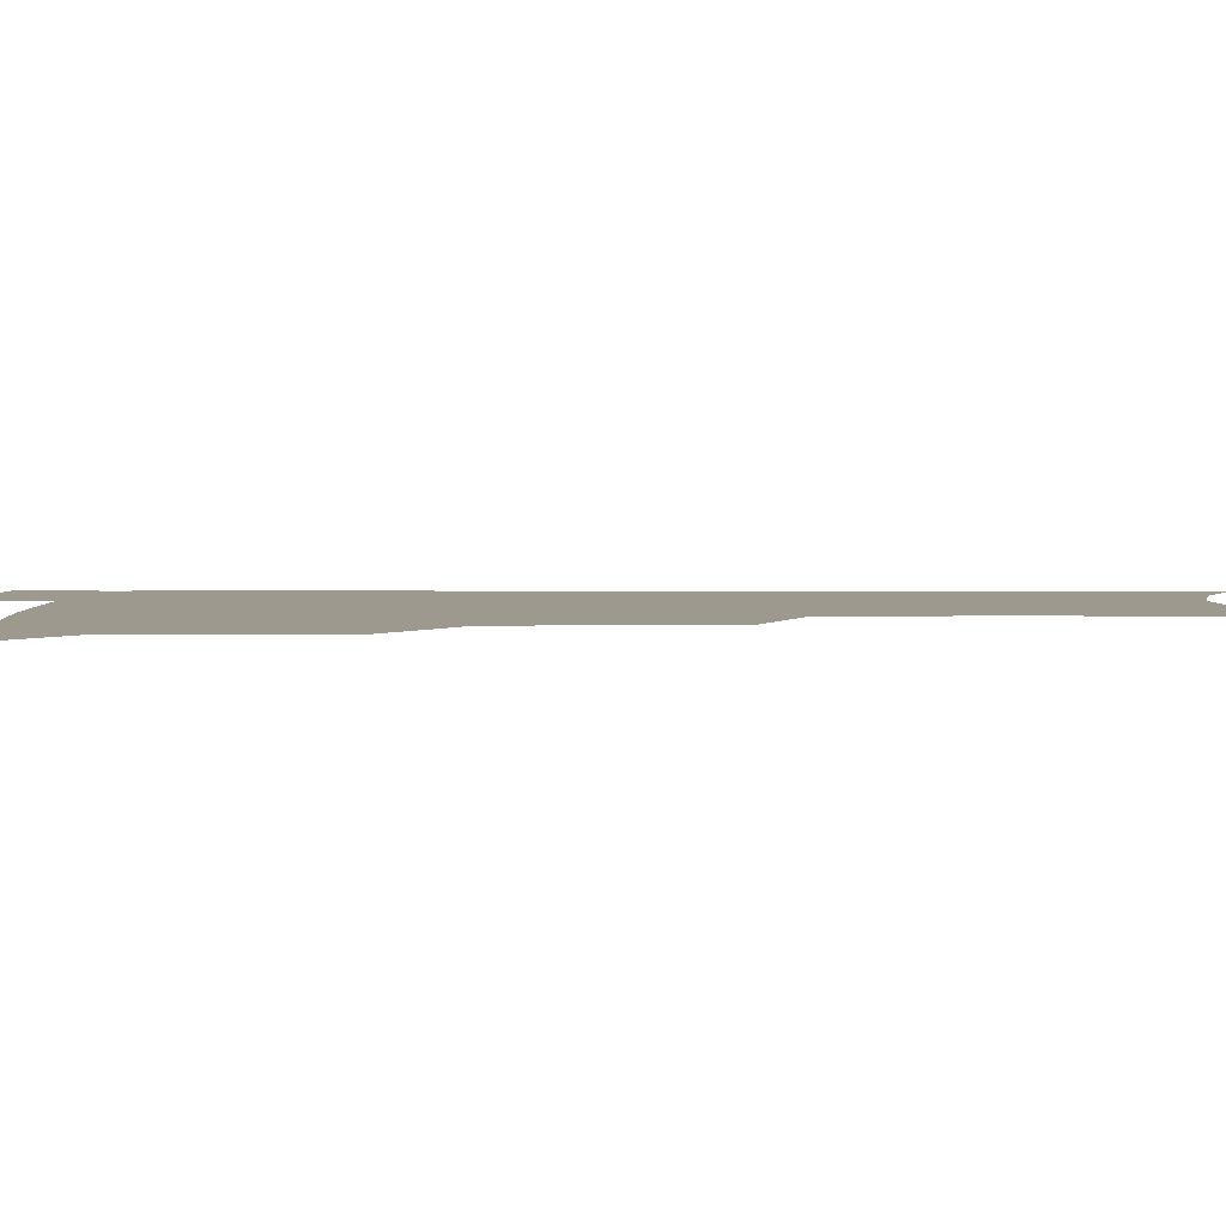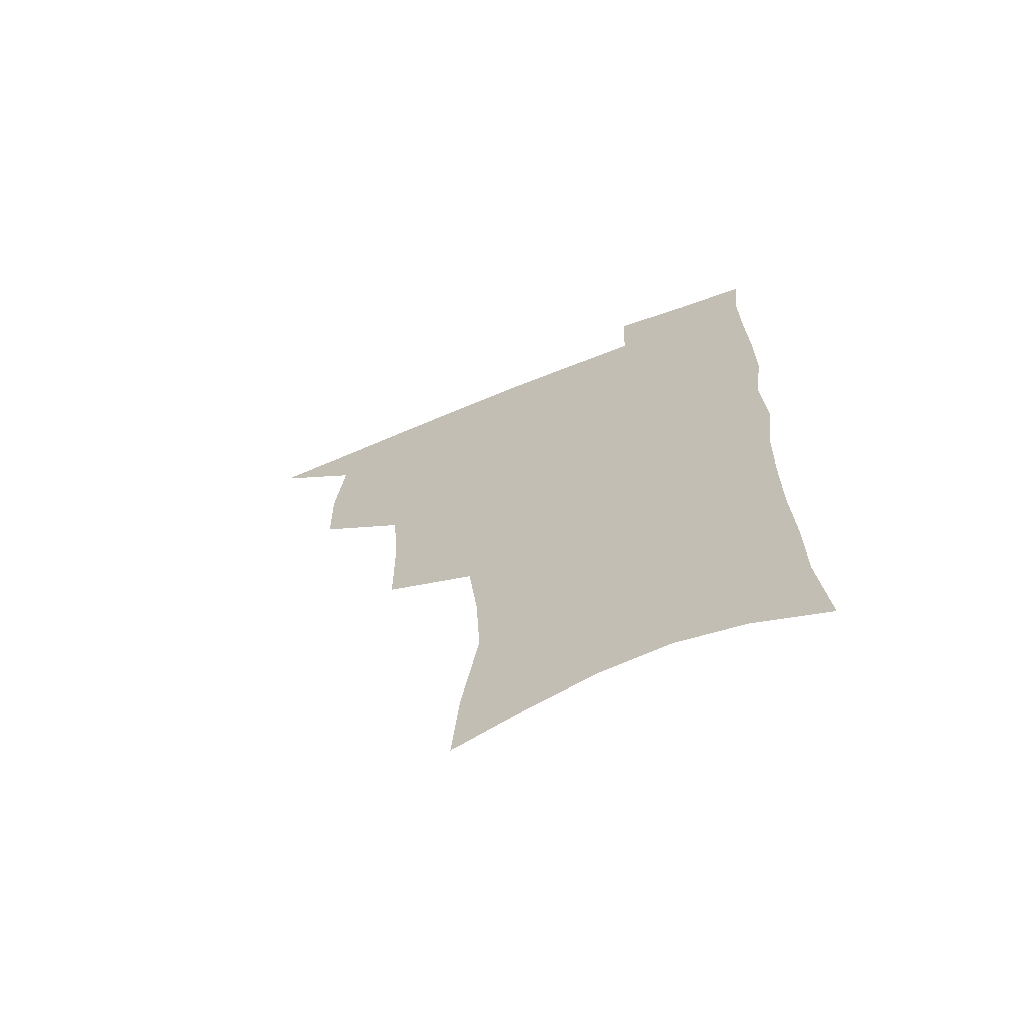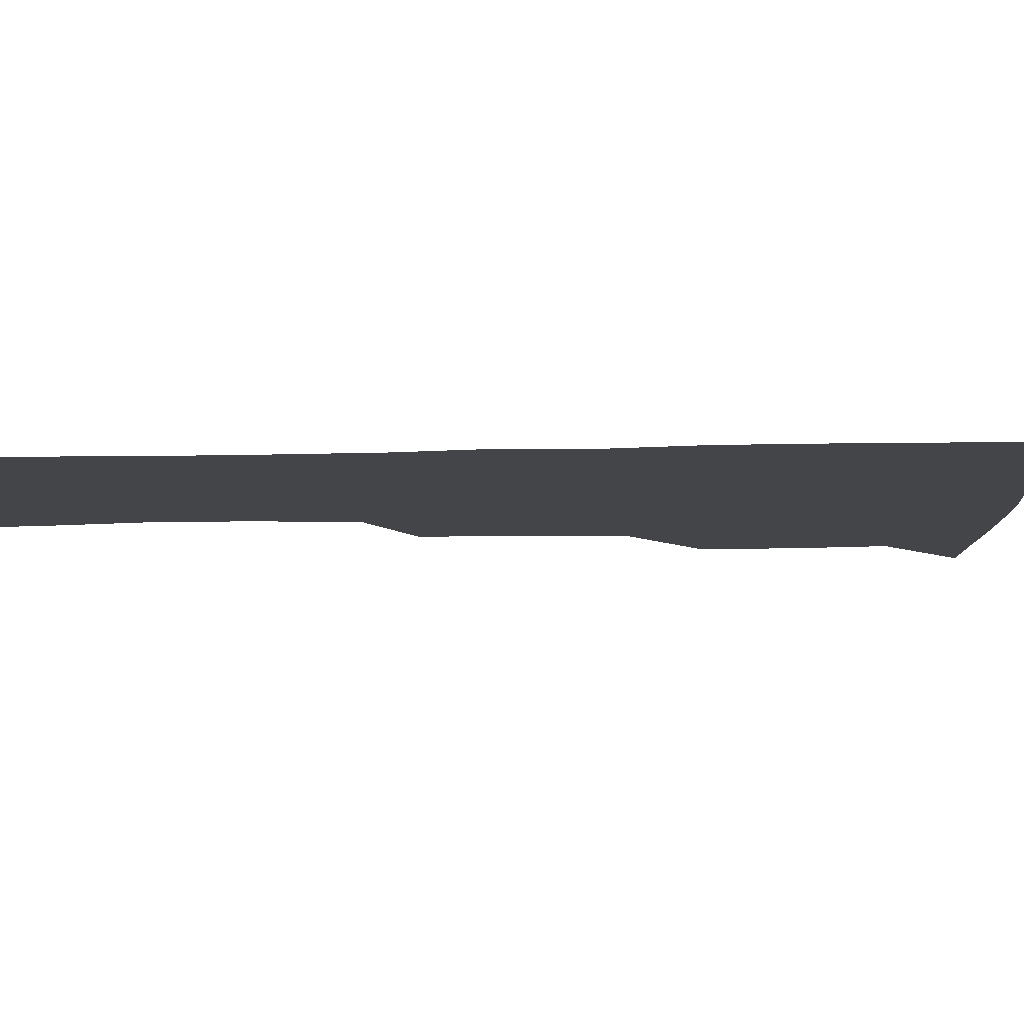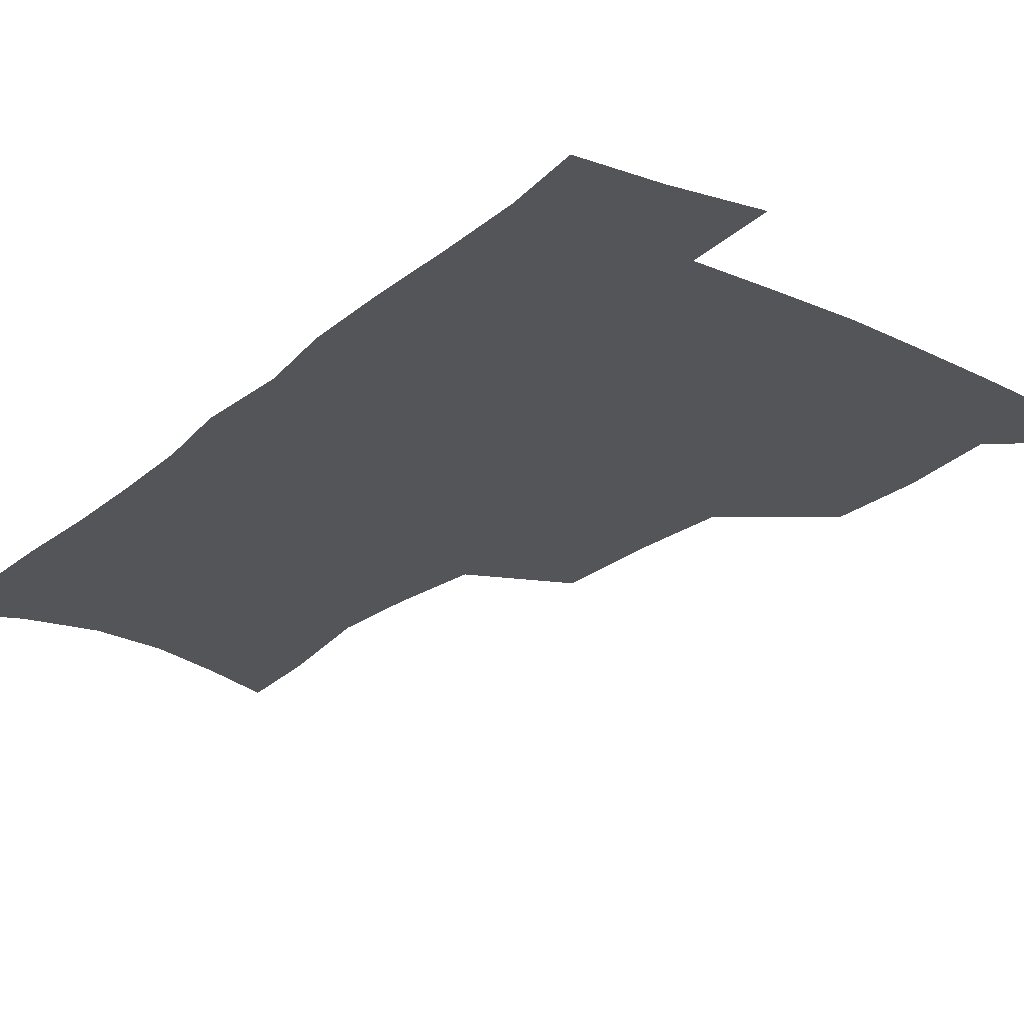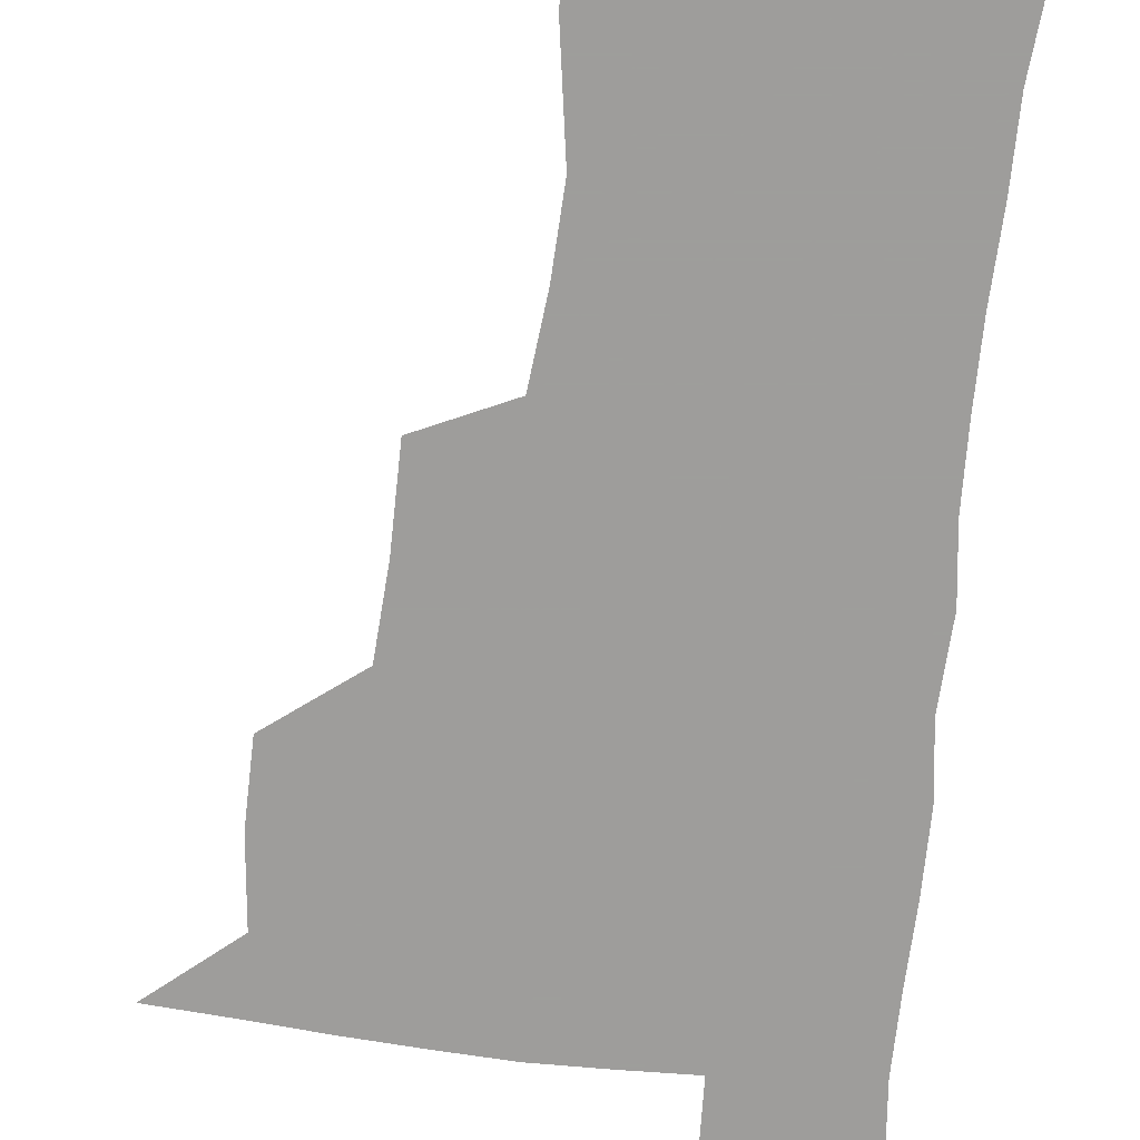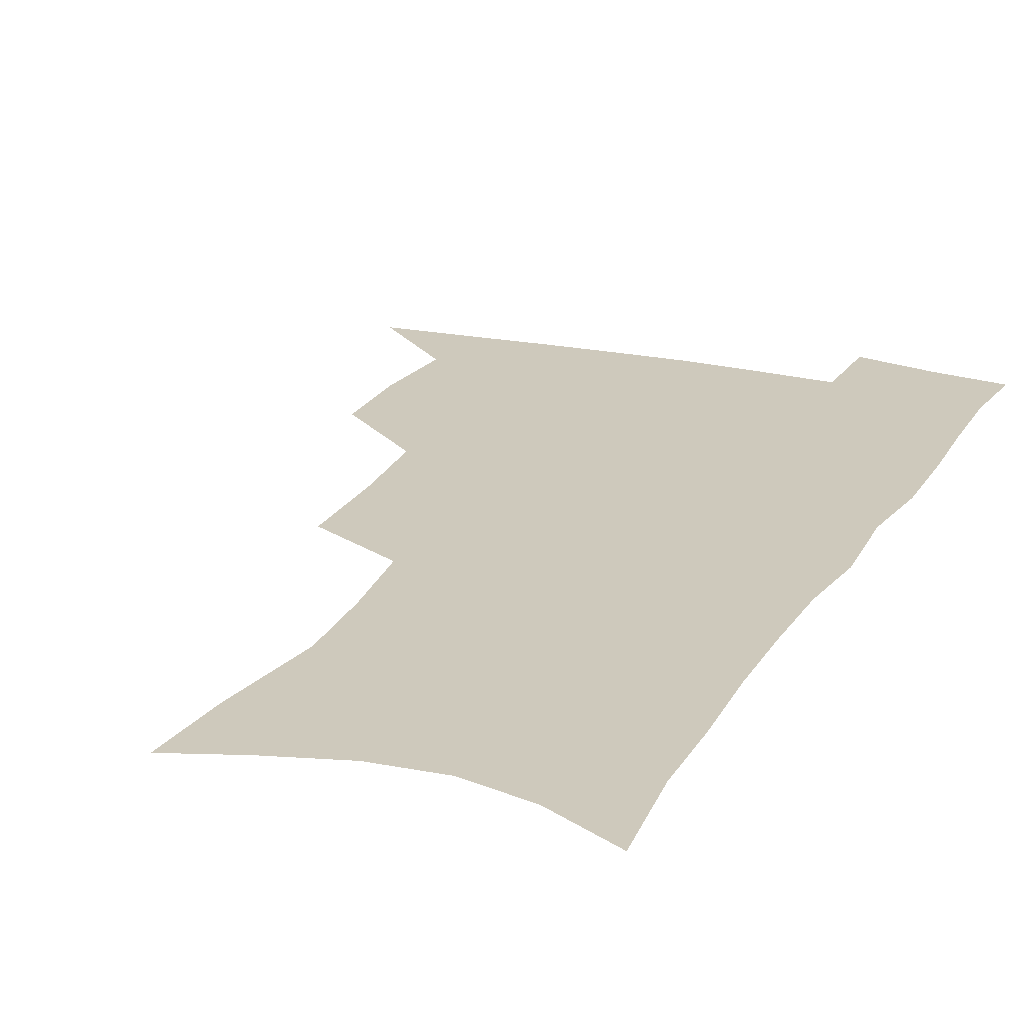
<metadata>
{"format":"obj","ext":"obj","renderer":"f3d","projection":"perspective","resolution":1024,"background":"white","views":[{"elev":3.4,"azim":-90.4,"up":"+Z"},{"elev":-68.1,"azim":21.9,"up":"+Y"},{"elev":-9.0,"azim":93.8,"up":"+Z"},{"elev":-24.3,"azim":143.4,"up":"+Z"},{"elev":-70.7,"azim":-5.9,"up":"+Z"},{"elev":22.5,"azim":23.3,"up":"+Z"}]}
</metadata>
<code>
v 482.1 504.1 0
v 512 410.9 0
v 511.4 443.1 0
v 514.7 476.6 0
v 514.6 506.5 0
v 548.1 313.9 0
v 547.9 351.6 0
v 545.6 385.5 0
v 545.2 418.9 0
v 548.1 452.3 0
v 547 480.7 0
v 544.5 509 0
v 578.4 156.6 0
v 581.1 190.2 0
v 587.7 233.1 0
v 586.1 265.4 0
v 582.6 298.2 0
v 580.3 333.5 0
v 577.9 364.2 0
v 576.9 395.8 0
v 577.6 427.5 0
v 577.3 455.8 0
v 575.6 482.9 0
v 573.6 510.9 0
v 604.6 166.3 0
v 612.1 214.5 0
v 610.7 241.9 0
v 609.9 276.5 0
v 607.7 308.6 0
v 606 339.8 0
v 604.5 369.5 0
v 604 399.6 0
v 604.7 430.4 0
v 604.6 457.6 0
v 603.9 484.2 0
v 602.2 512.4 0
v 632 174.6 0
v 634.9 217.8 0
v 634.5 250.2 0
v 633.3 281.6 0
v 631.9 312.7 0
v 630.9 343 0
v 630.5 374.3 0
v 630.3 402.7 0
v 630.6 430.7 0
v 631 458.3 0
v 631.4 484.6 0
v 631.2 512 0
v 658.7 176.8 0
v 658.3 215.9 0
v 658.1 246.7 0
v 656.6 281.3 0
v 655.7 312.7 0
v 655.6 341.7 0
v 655.3 372.7 0
v 655.7 401.5 0
v 656.5 429.4 0
v 657.1 457.1 0
v 658.4 484 0
v 659.6 511.2 0
v 660.8 542.8 0
v 685.4 171.2 0
v 683 209.7 0
v 682.3 242.4 0
v 681.4 274.8 0
v 680.9 306.3 0
v 680.7 337.1 0
v 682 365.9 0
v 683.8 394.4 0
v 683.9 424.6 0
v 684.5 453.6 0
v 685.9 481.8 0
v 687.3 509.8 0
v 690.9 537.2 0
v 714.5 157.7 0
v 711.2 196.2 0
v 711.3 227.4 0
v 710.3 260.2 0
v 710.5 291.4 0
v 711.5 322.1 0
v 715 350.4 0
v 713.5 384.4 0
v 717.2 413.1 0
v 717.4 444.3 0
v 716.7 475.9 0
v 716.6 506.2 0
v 719.2 534 0
f 4 5 1
f 8 9 2
f 2 9 3
f 9 10 3
f 3 10 4
f 10 11 4
f 4 11 5
f 11 12 5
f 17 18 6
f 6 18 7
f 18 19 7
f 7 19 8
f 19 20 8
f 8 20 9
f 20 21 9
f 9 21 10
f 21 22 10
f 10 22 11
f 22 23 11
f 11 23 12
f 23 24 12
f 13 25 14
f 25 26 14
f 14 26 15
f 26 27 15
f 15 27 16
f 27 28 16
f 16 28 17
f 28 29 17
f 17 29 18
f 29 30 18
f 18 30 19
f 30 31 19
f 19 31 20
f 31 32 20
f 20 32 21
f 32 33 21
f 21 33 22
f 33 34 22
f 22 34 23
f 34 35 23
f 23 35 24
f 35 36 24
f 25 37 26
f 37 38 26
f 26 38 27
f 38 39 27
f 27 39 28
f 39 40 28
f 28 40 29
f 40 41 29
f 29 41 30
f 41 42 30
f 30 42 31
f 42 43 31
f 31 43 32
f 43 44 32
f 32 44 33
f 44 45 33
f 33 45 34
f 45 46 34
f 34 46 35
f 46 47 35
f 35 47 36
f 47 48 36
f 37 49 38
f 49 50 38
f 38 50 39
f 50 51 39
f 39 51 40
f 51 52 40
f 40 52 41
f 52 53 41
f 41 53 42
f 53 54 42
f 42 54 43
f 54 55 43
f 43 55 44
f 55 56 44
f 44 56 45
f 56 57 45
f 45 57 46
f 57 58 46
f 46 58 47
f 58 59 47
f 47 59 48
f 59 60 48
f 49 62 50
f 62 63 50
f 50 63 51
f 63 64 51
f 51 64 52
f 64 65 52
f 52 65 53
f 65 66 53
f 53 66 54
f 66 67 54
f 54 67 55
f 67 68 55
f 55 68 56
f 68 69 56
f 56 69 57
f 69 70 57
f 57 70 58
f 70 71 58
f 58 71 59
f 71 72 59
f 59 72 60
f 72 73 60
f 60 73 61
f 73 74 61
f 62 75 63
f 75 76 63
f 63 76 64
f 76 77 64
f 64 77 65
f 77 78 65
f 65 78 66
f 78 79 66
f 66 79 67
f 79 80 67
f 67 80 68
f 80 81 68
f 68 81 69
f 81 82 69
f 69 82 70
f 82 83 70
f 70 83 71
f 83 84 71
f 71 84 72
f 84 85 72
f 72 85 73
f 85 86 73
f 73 86 74
f 86 87 74

</code>
